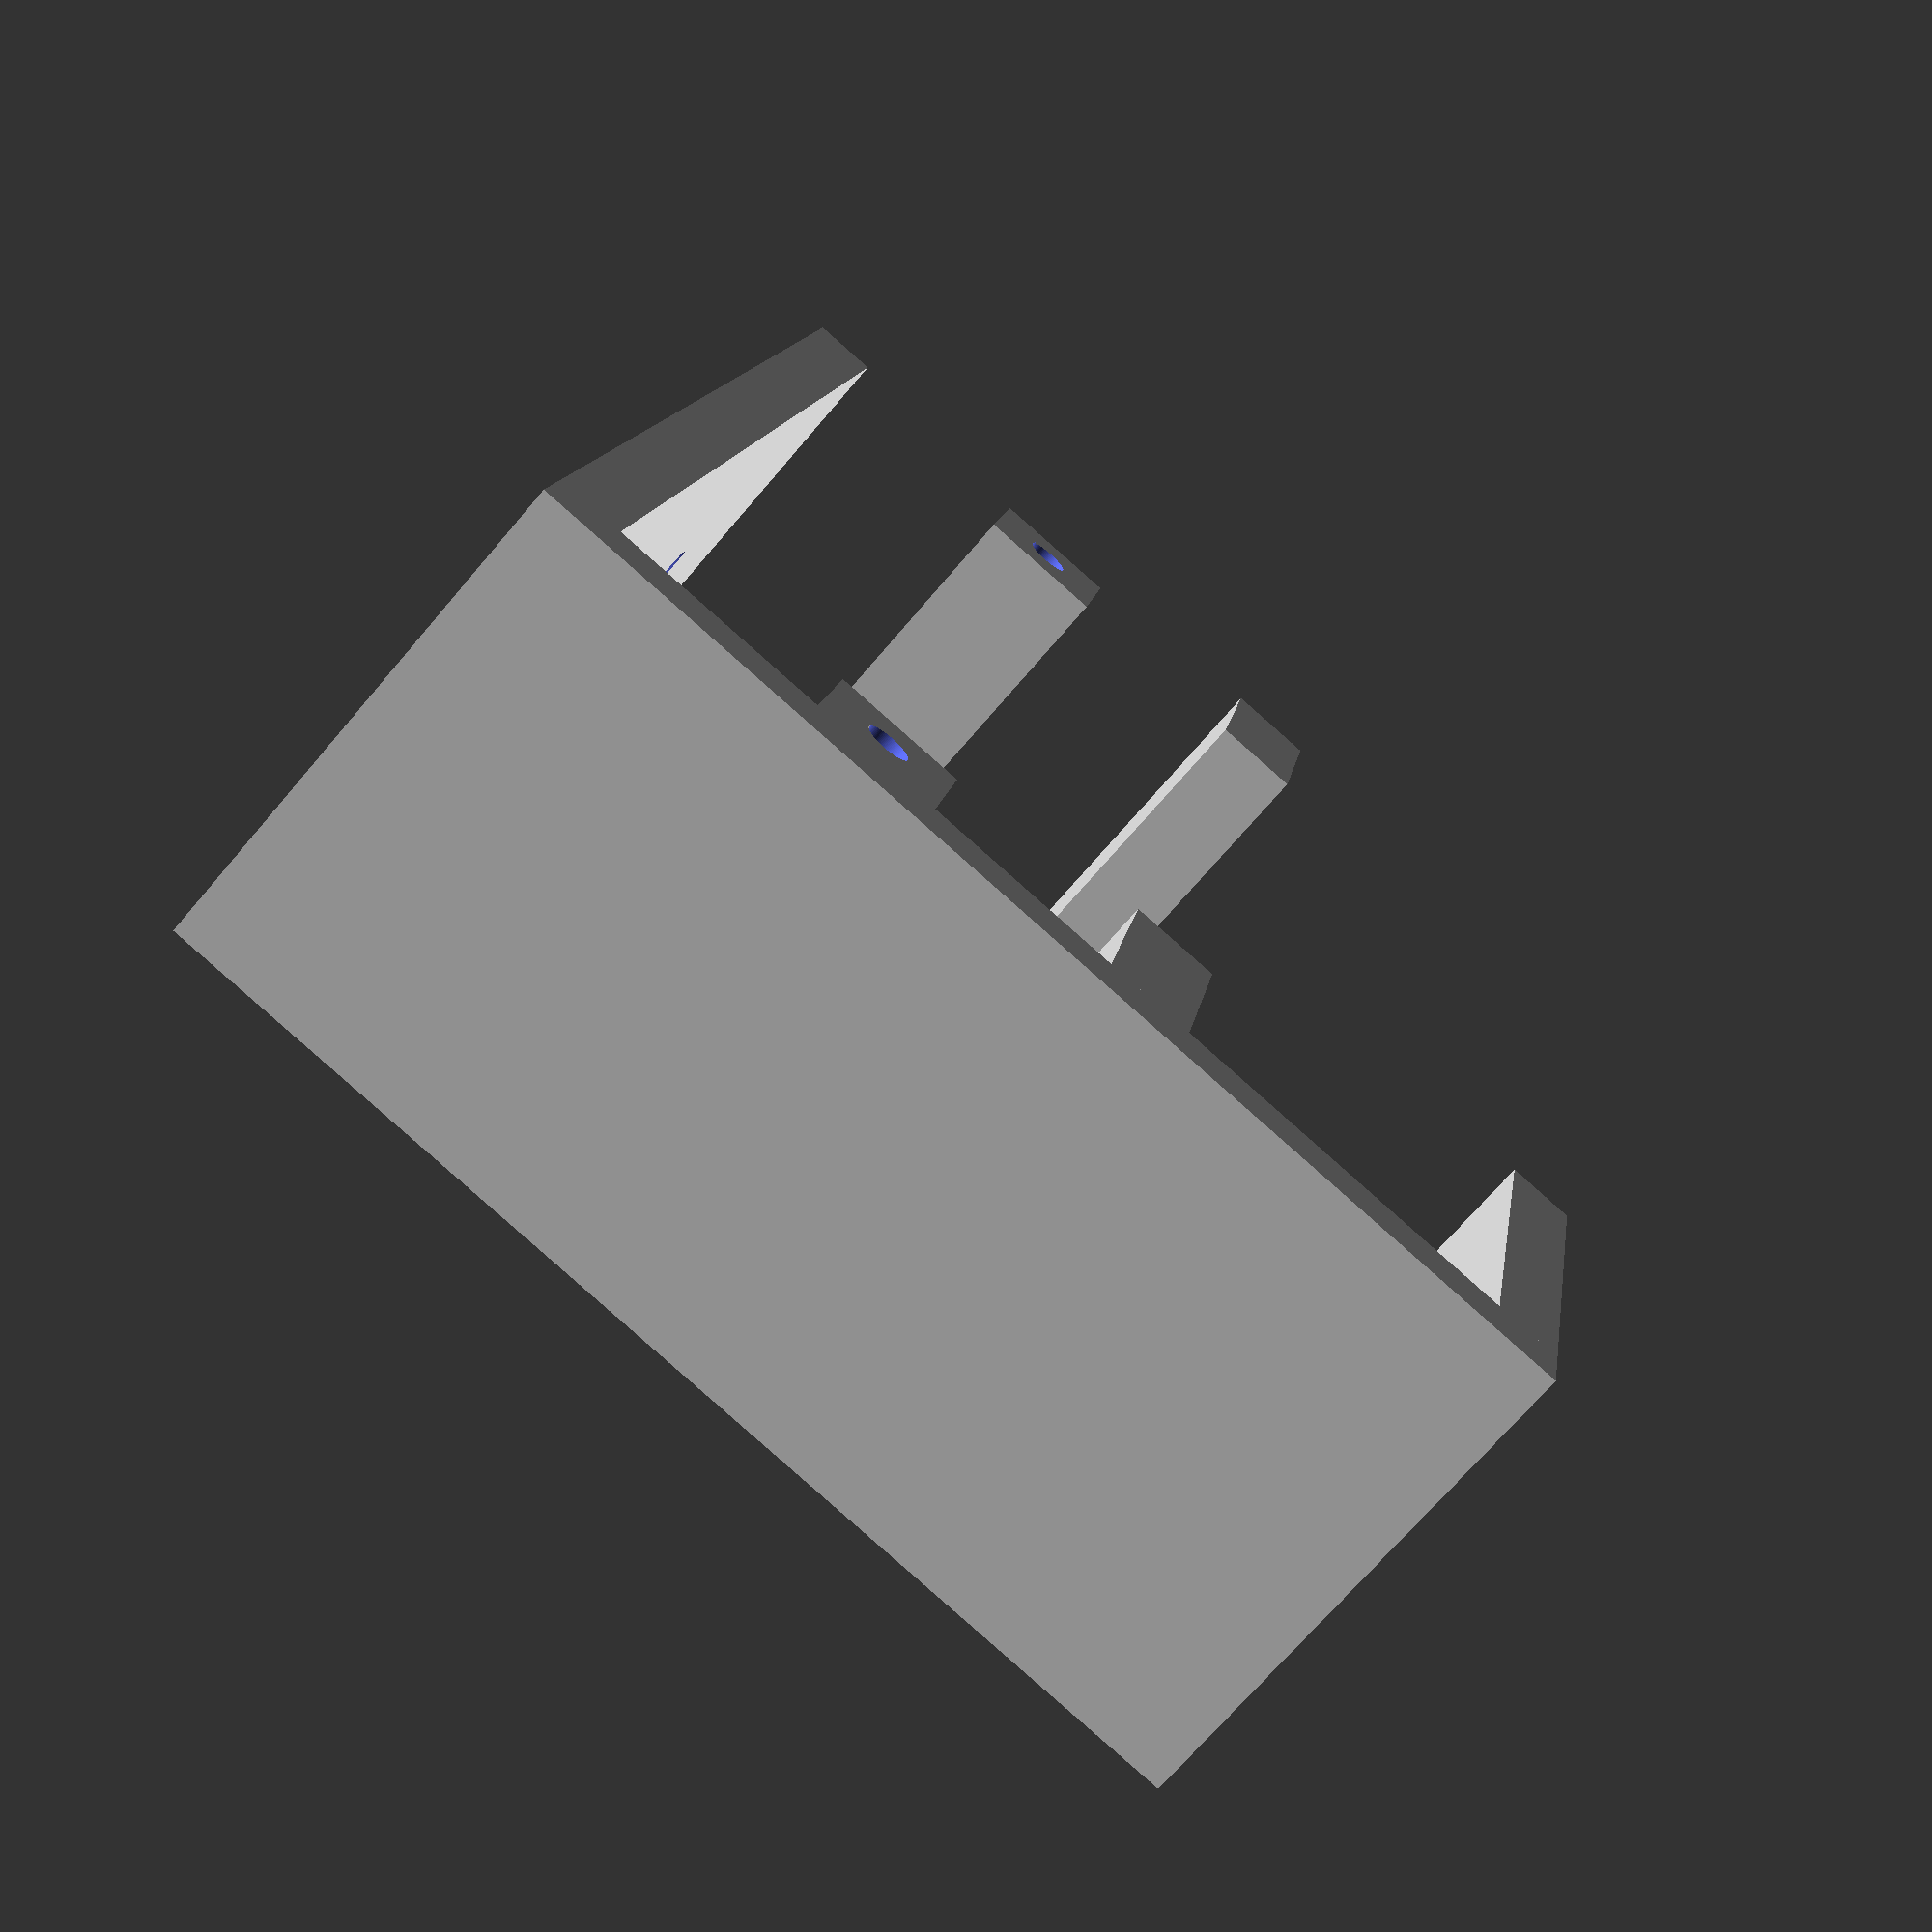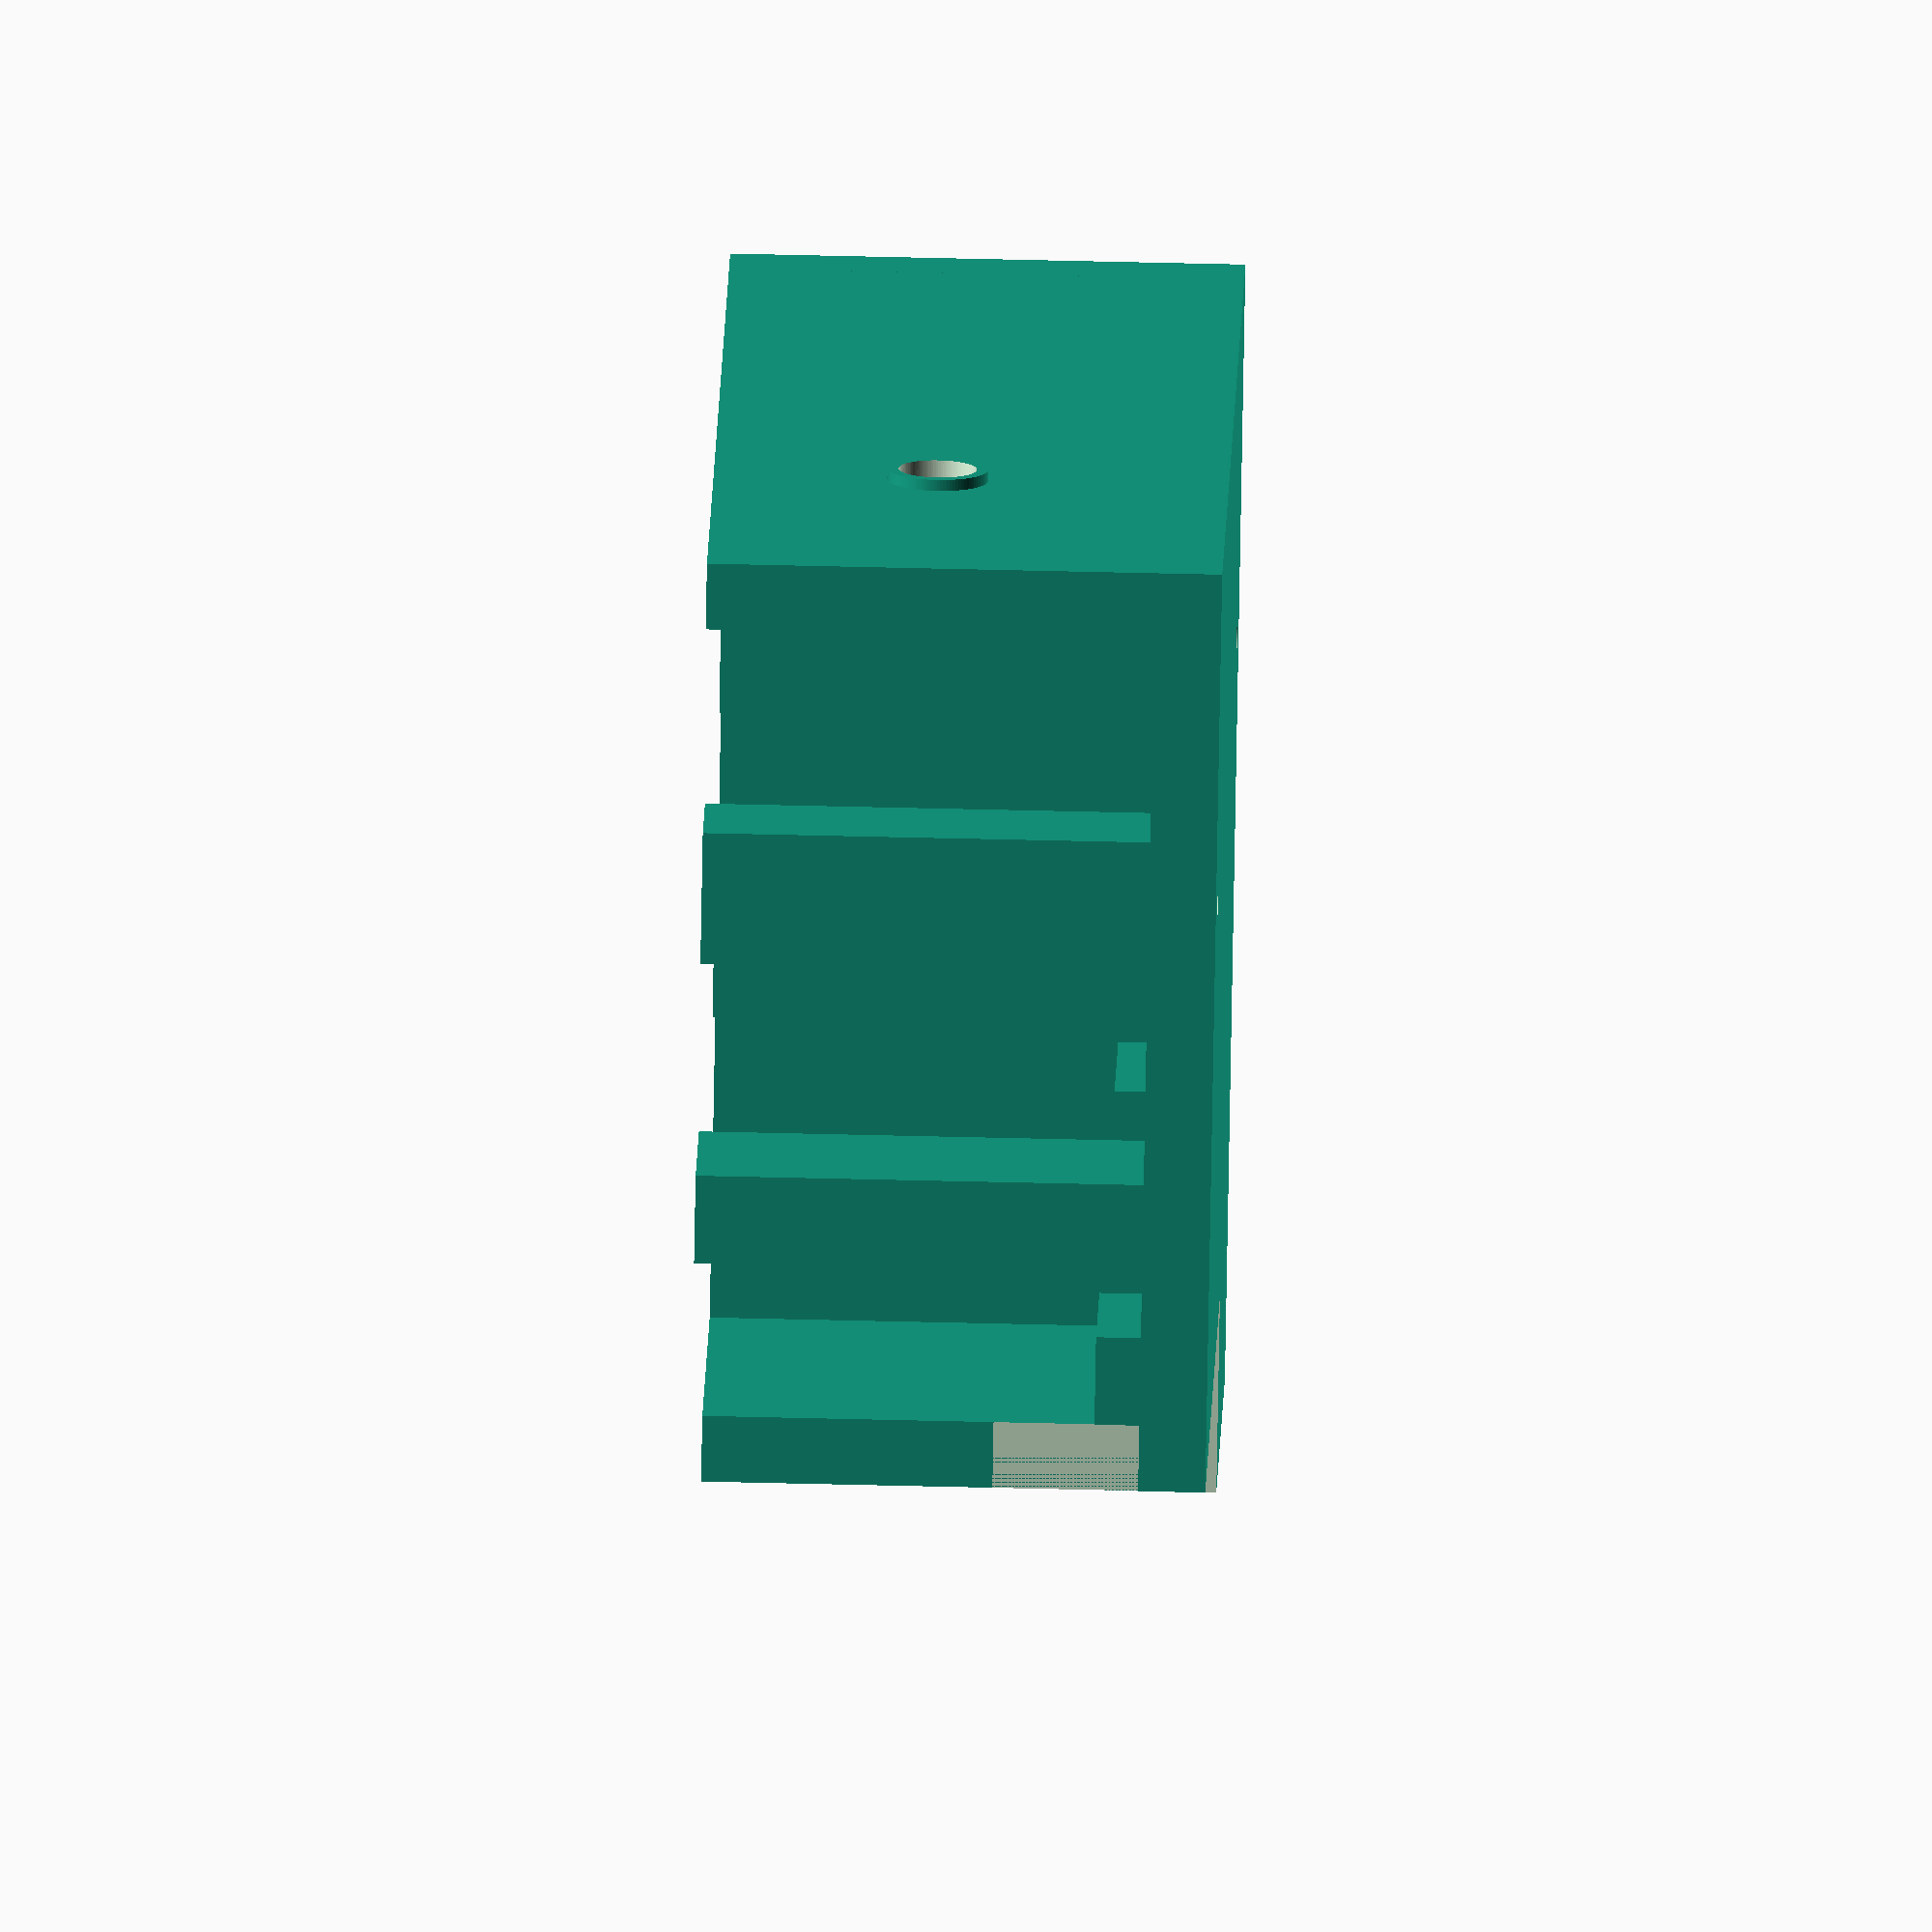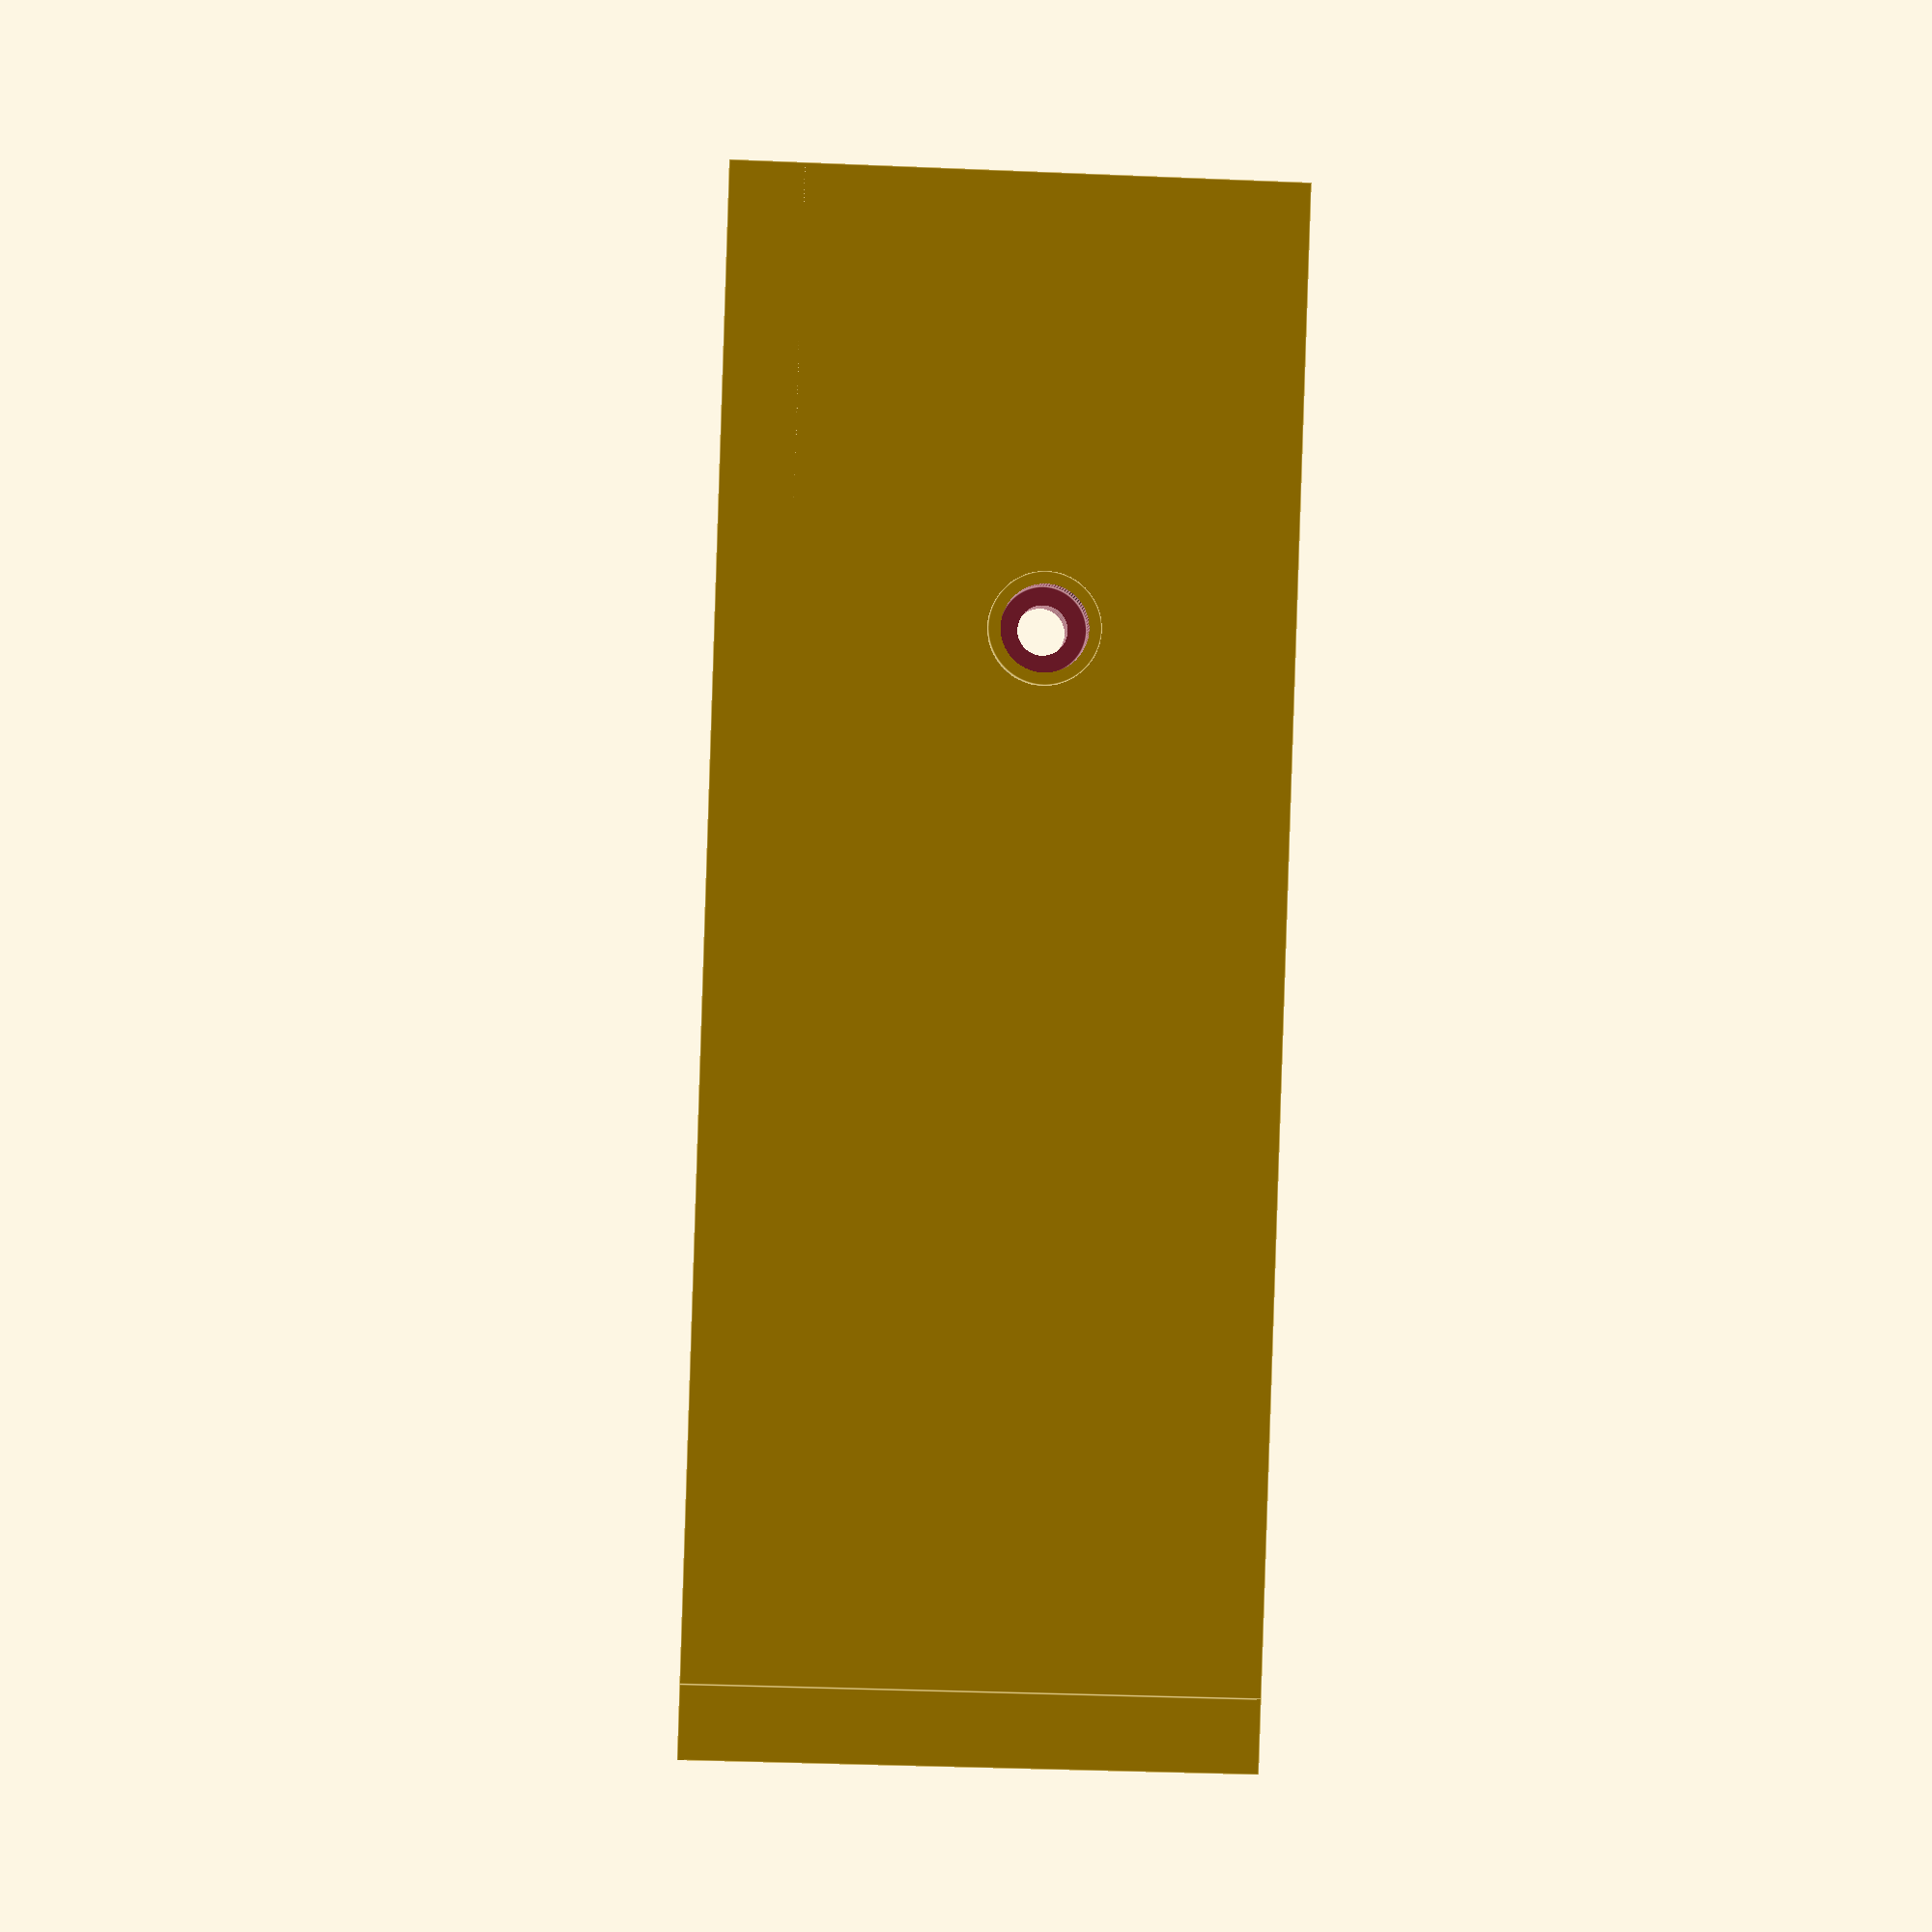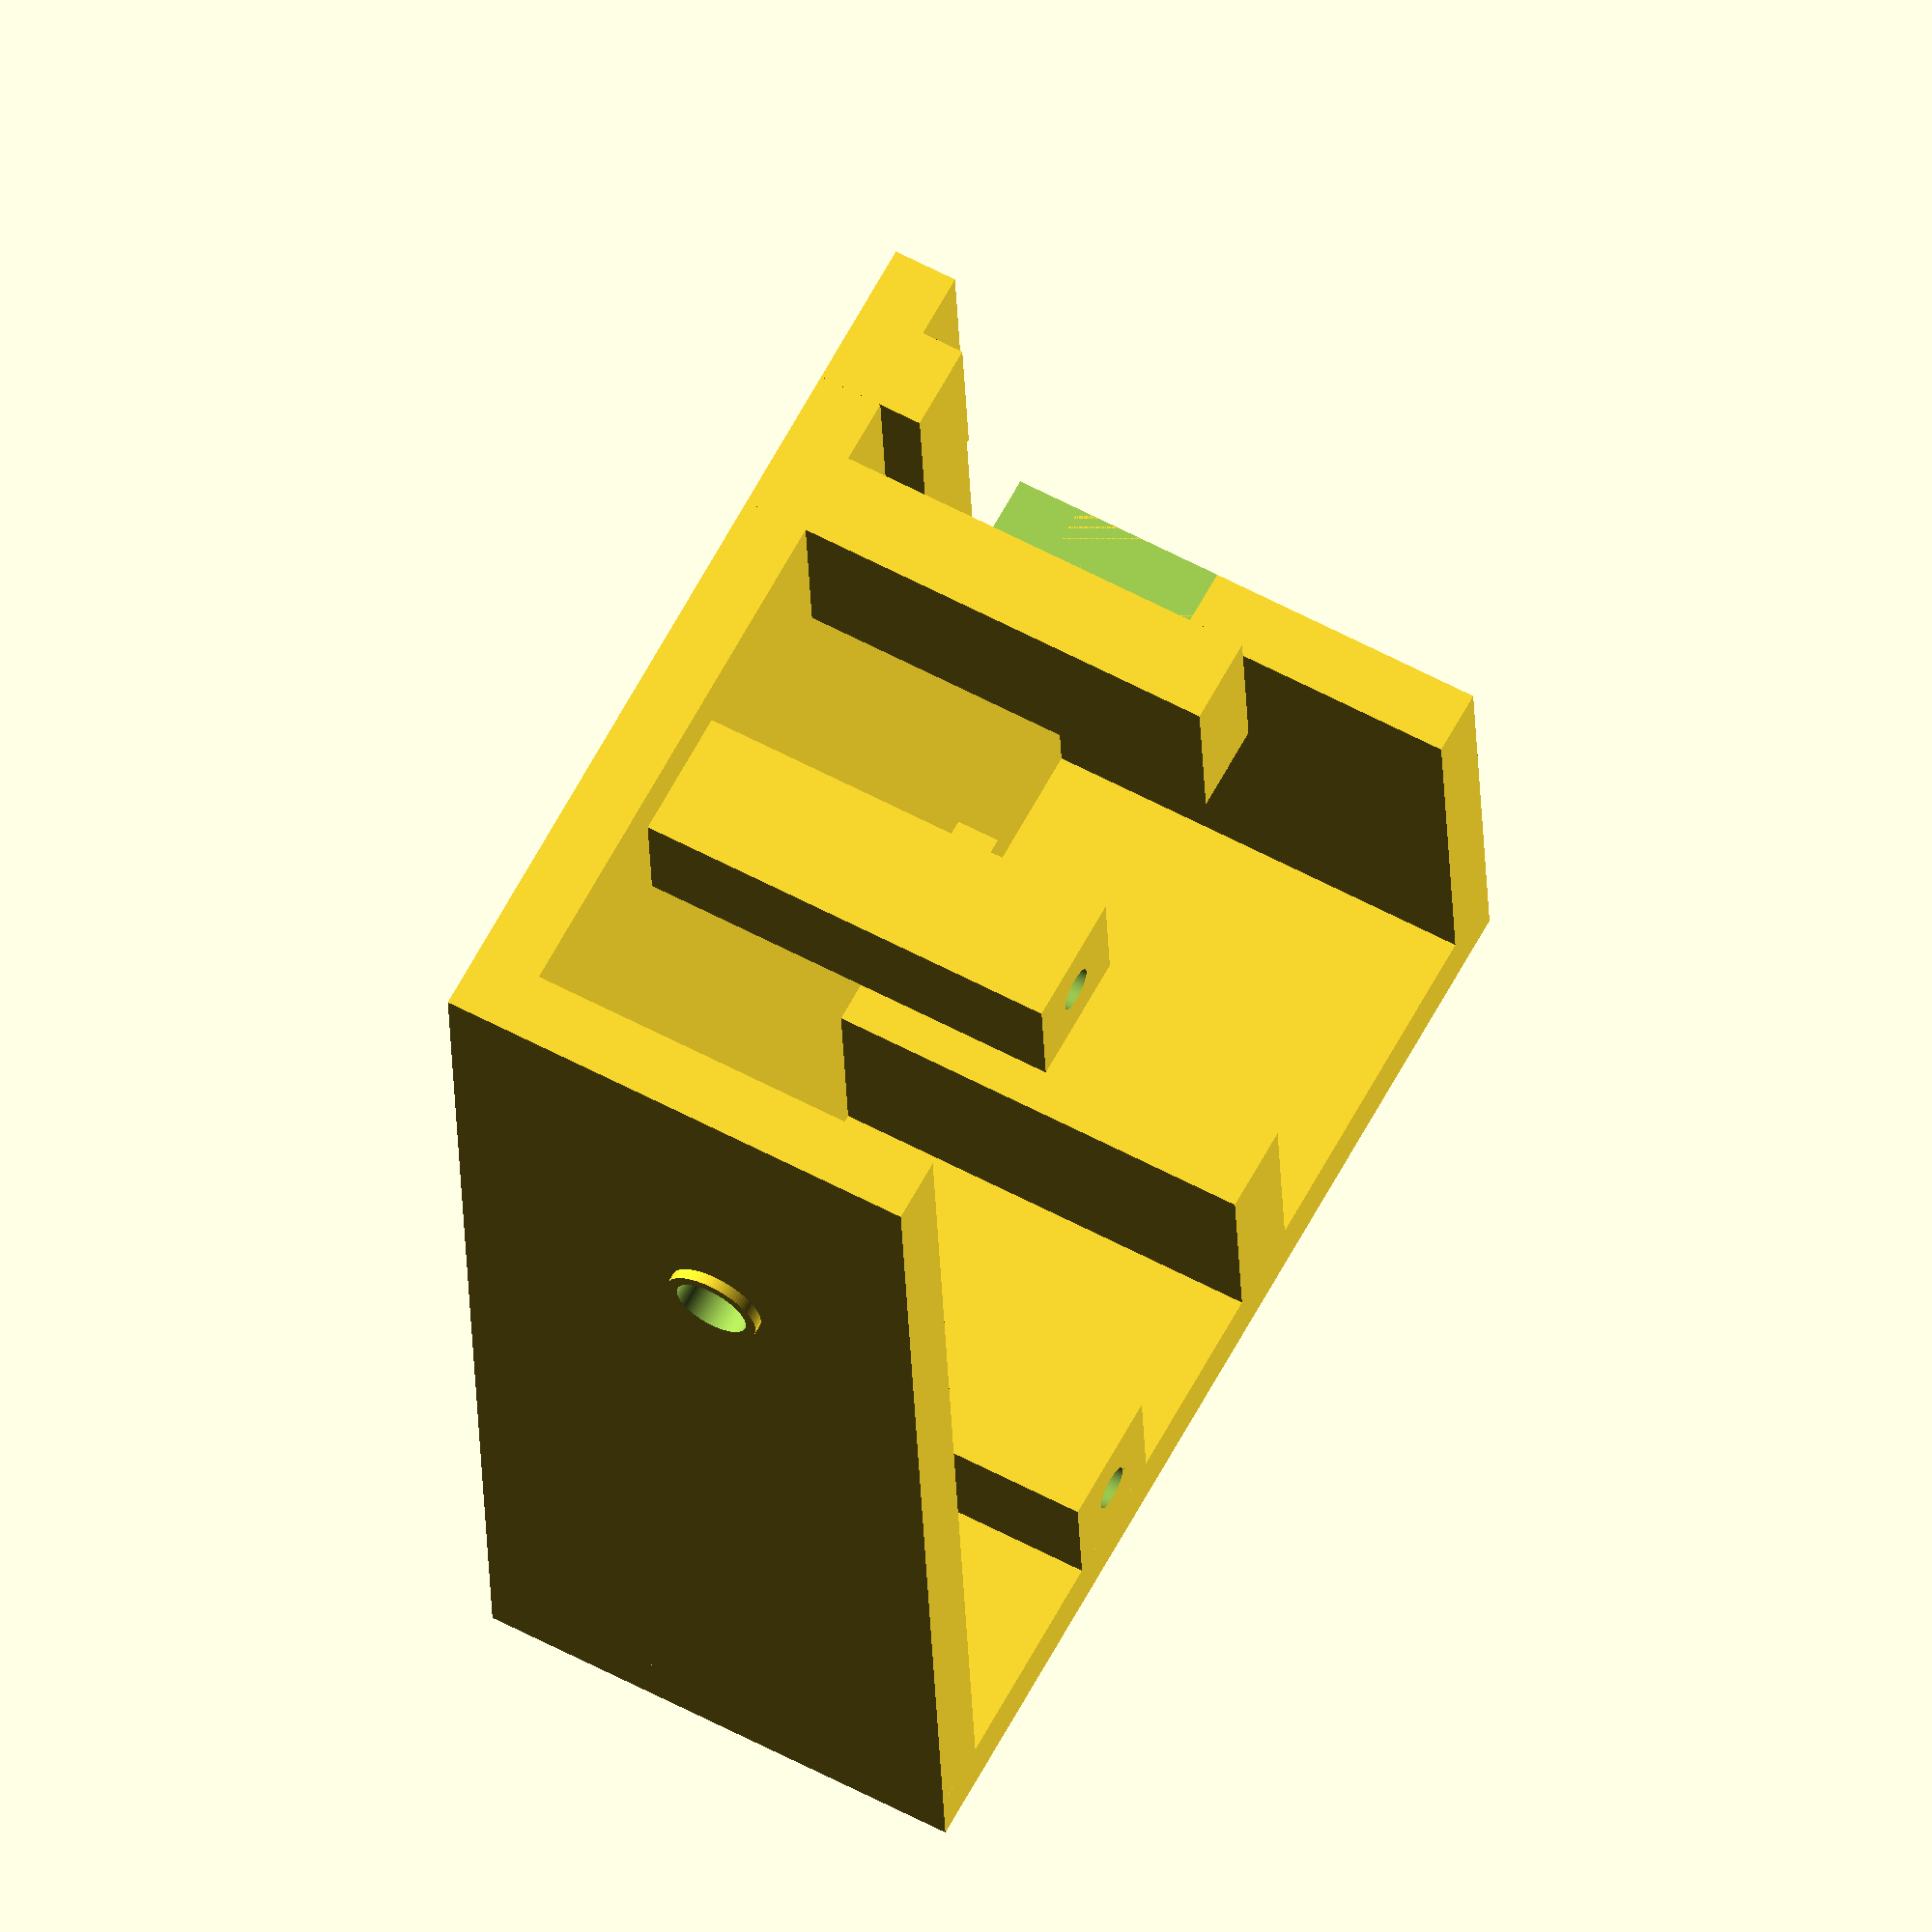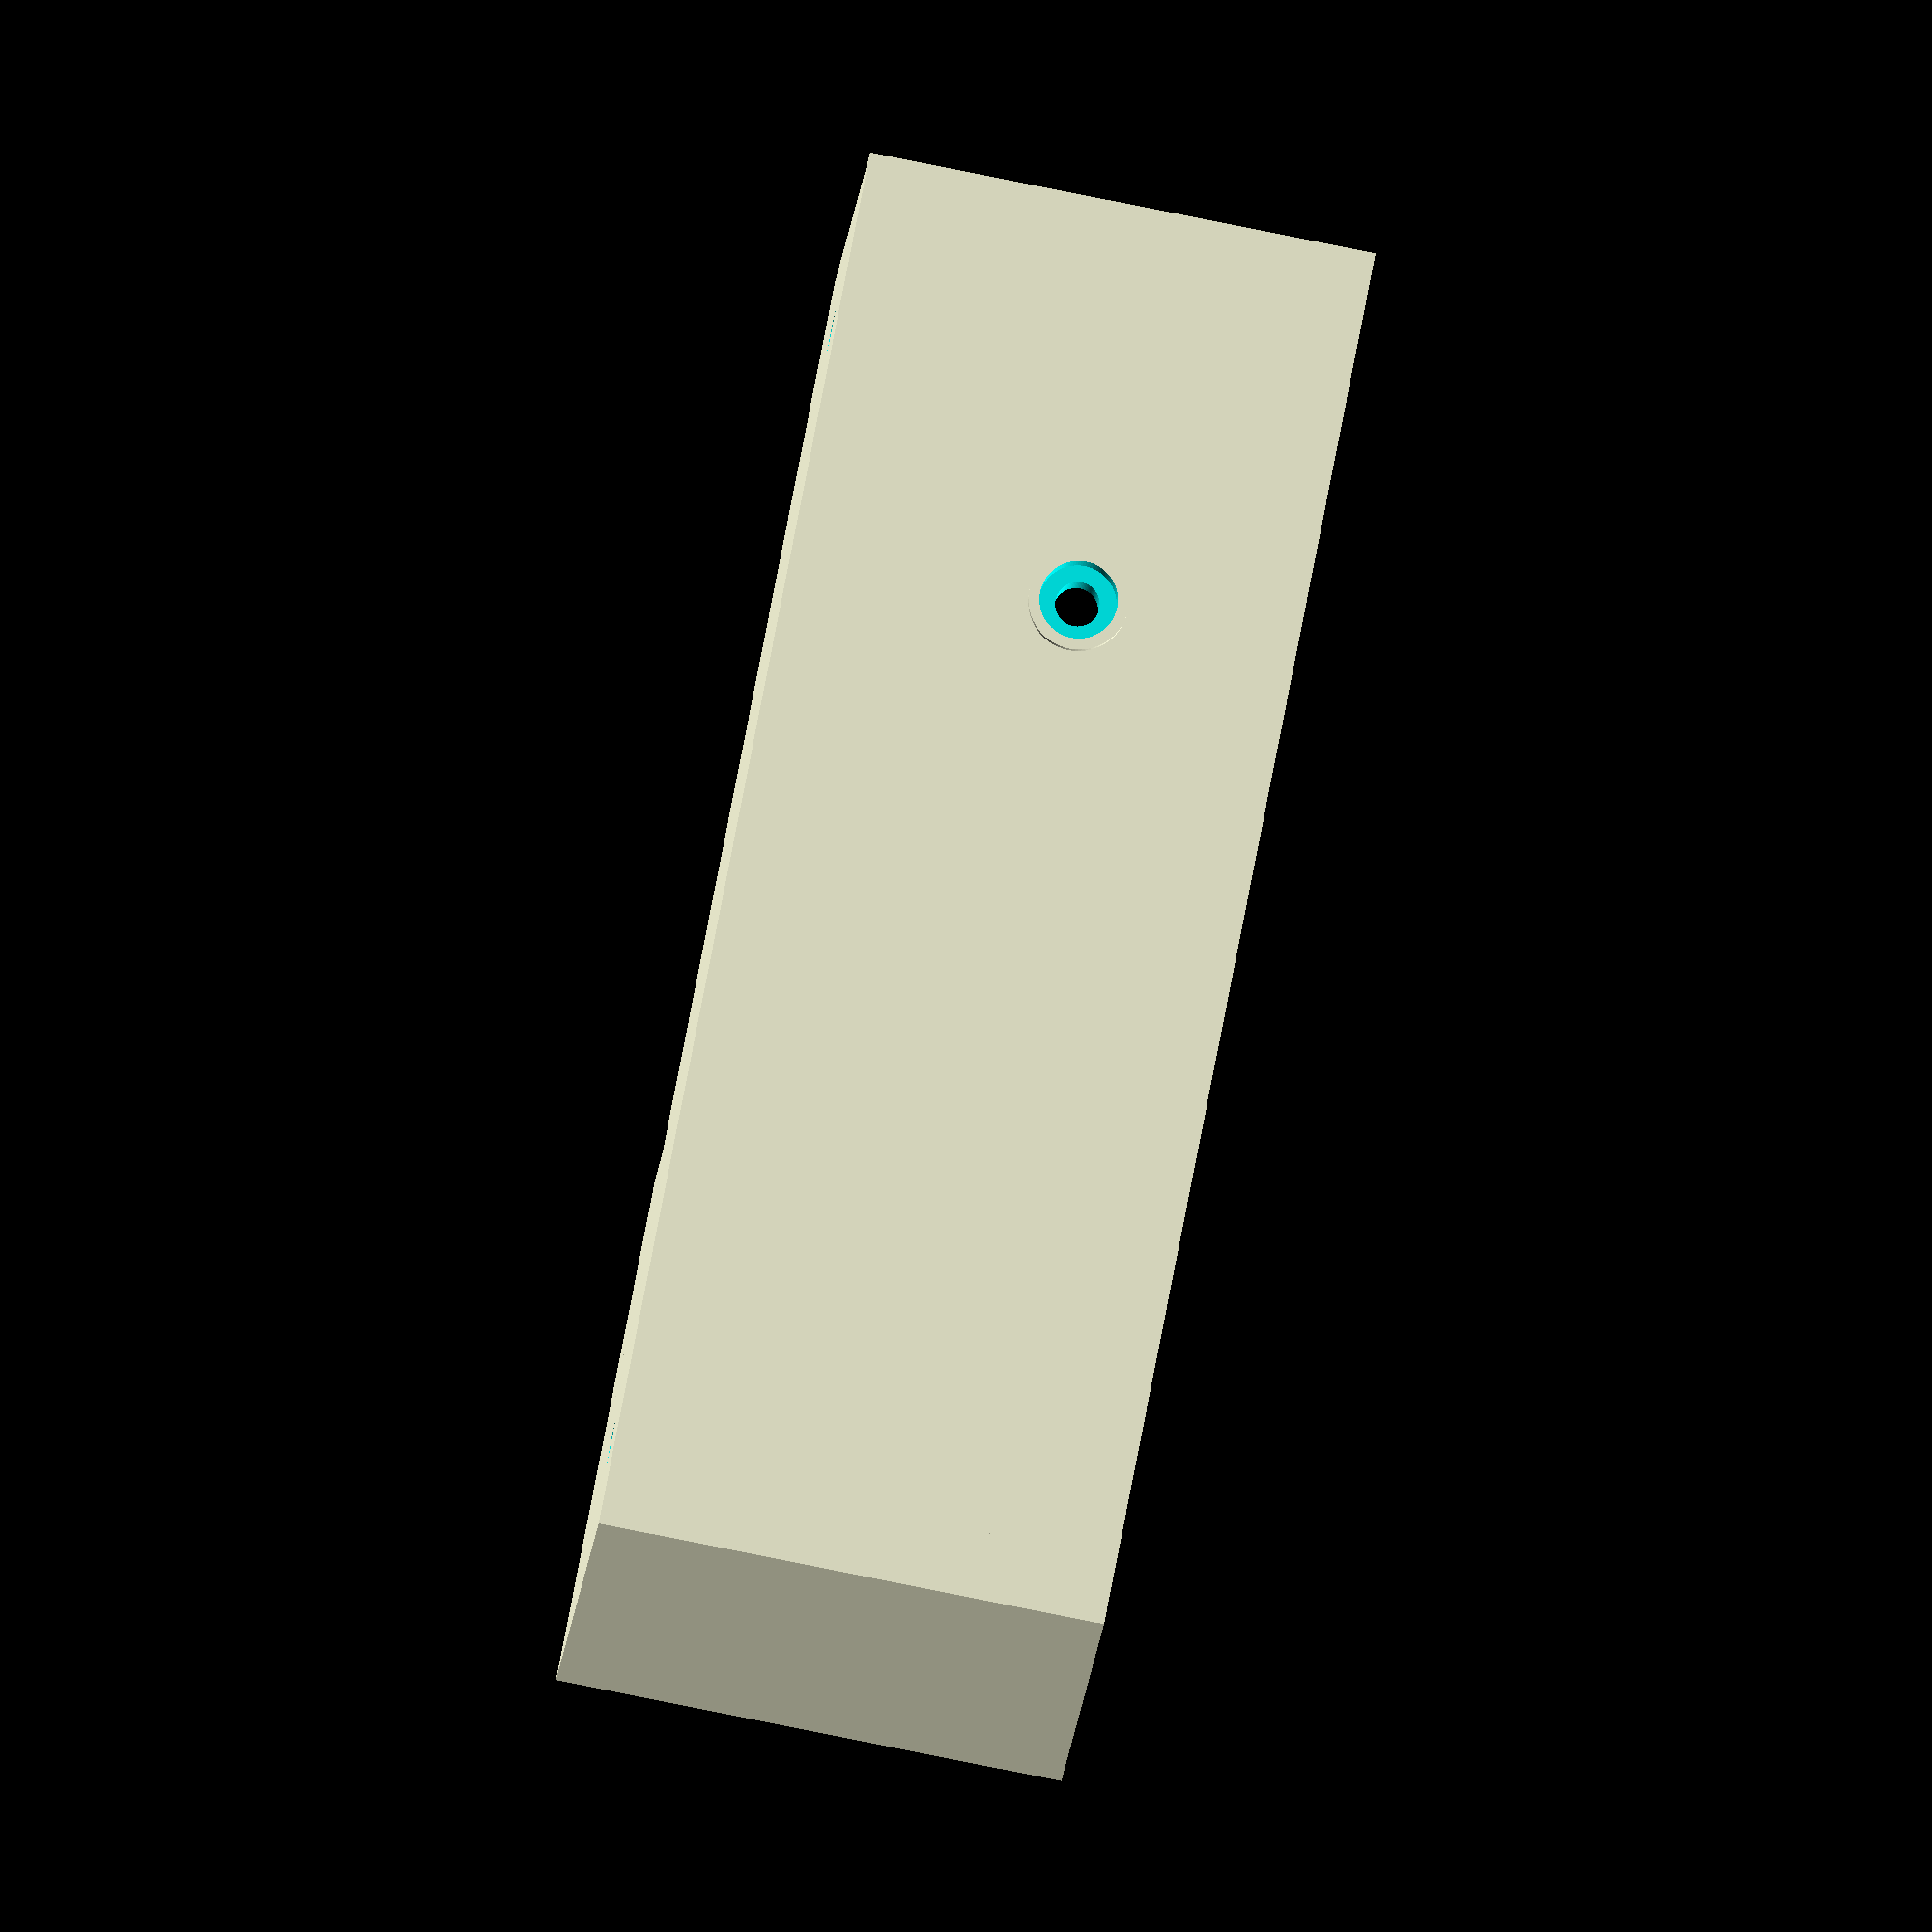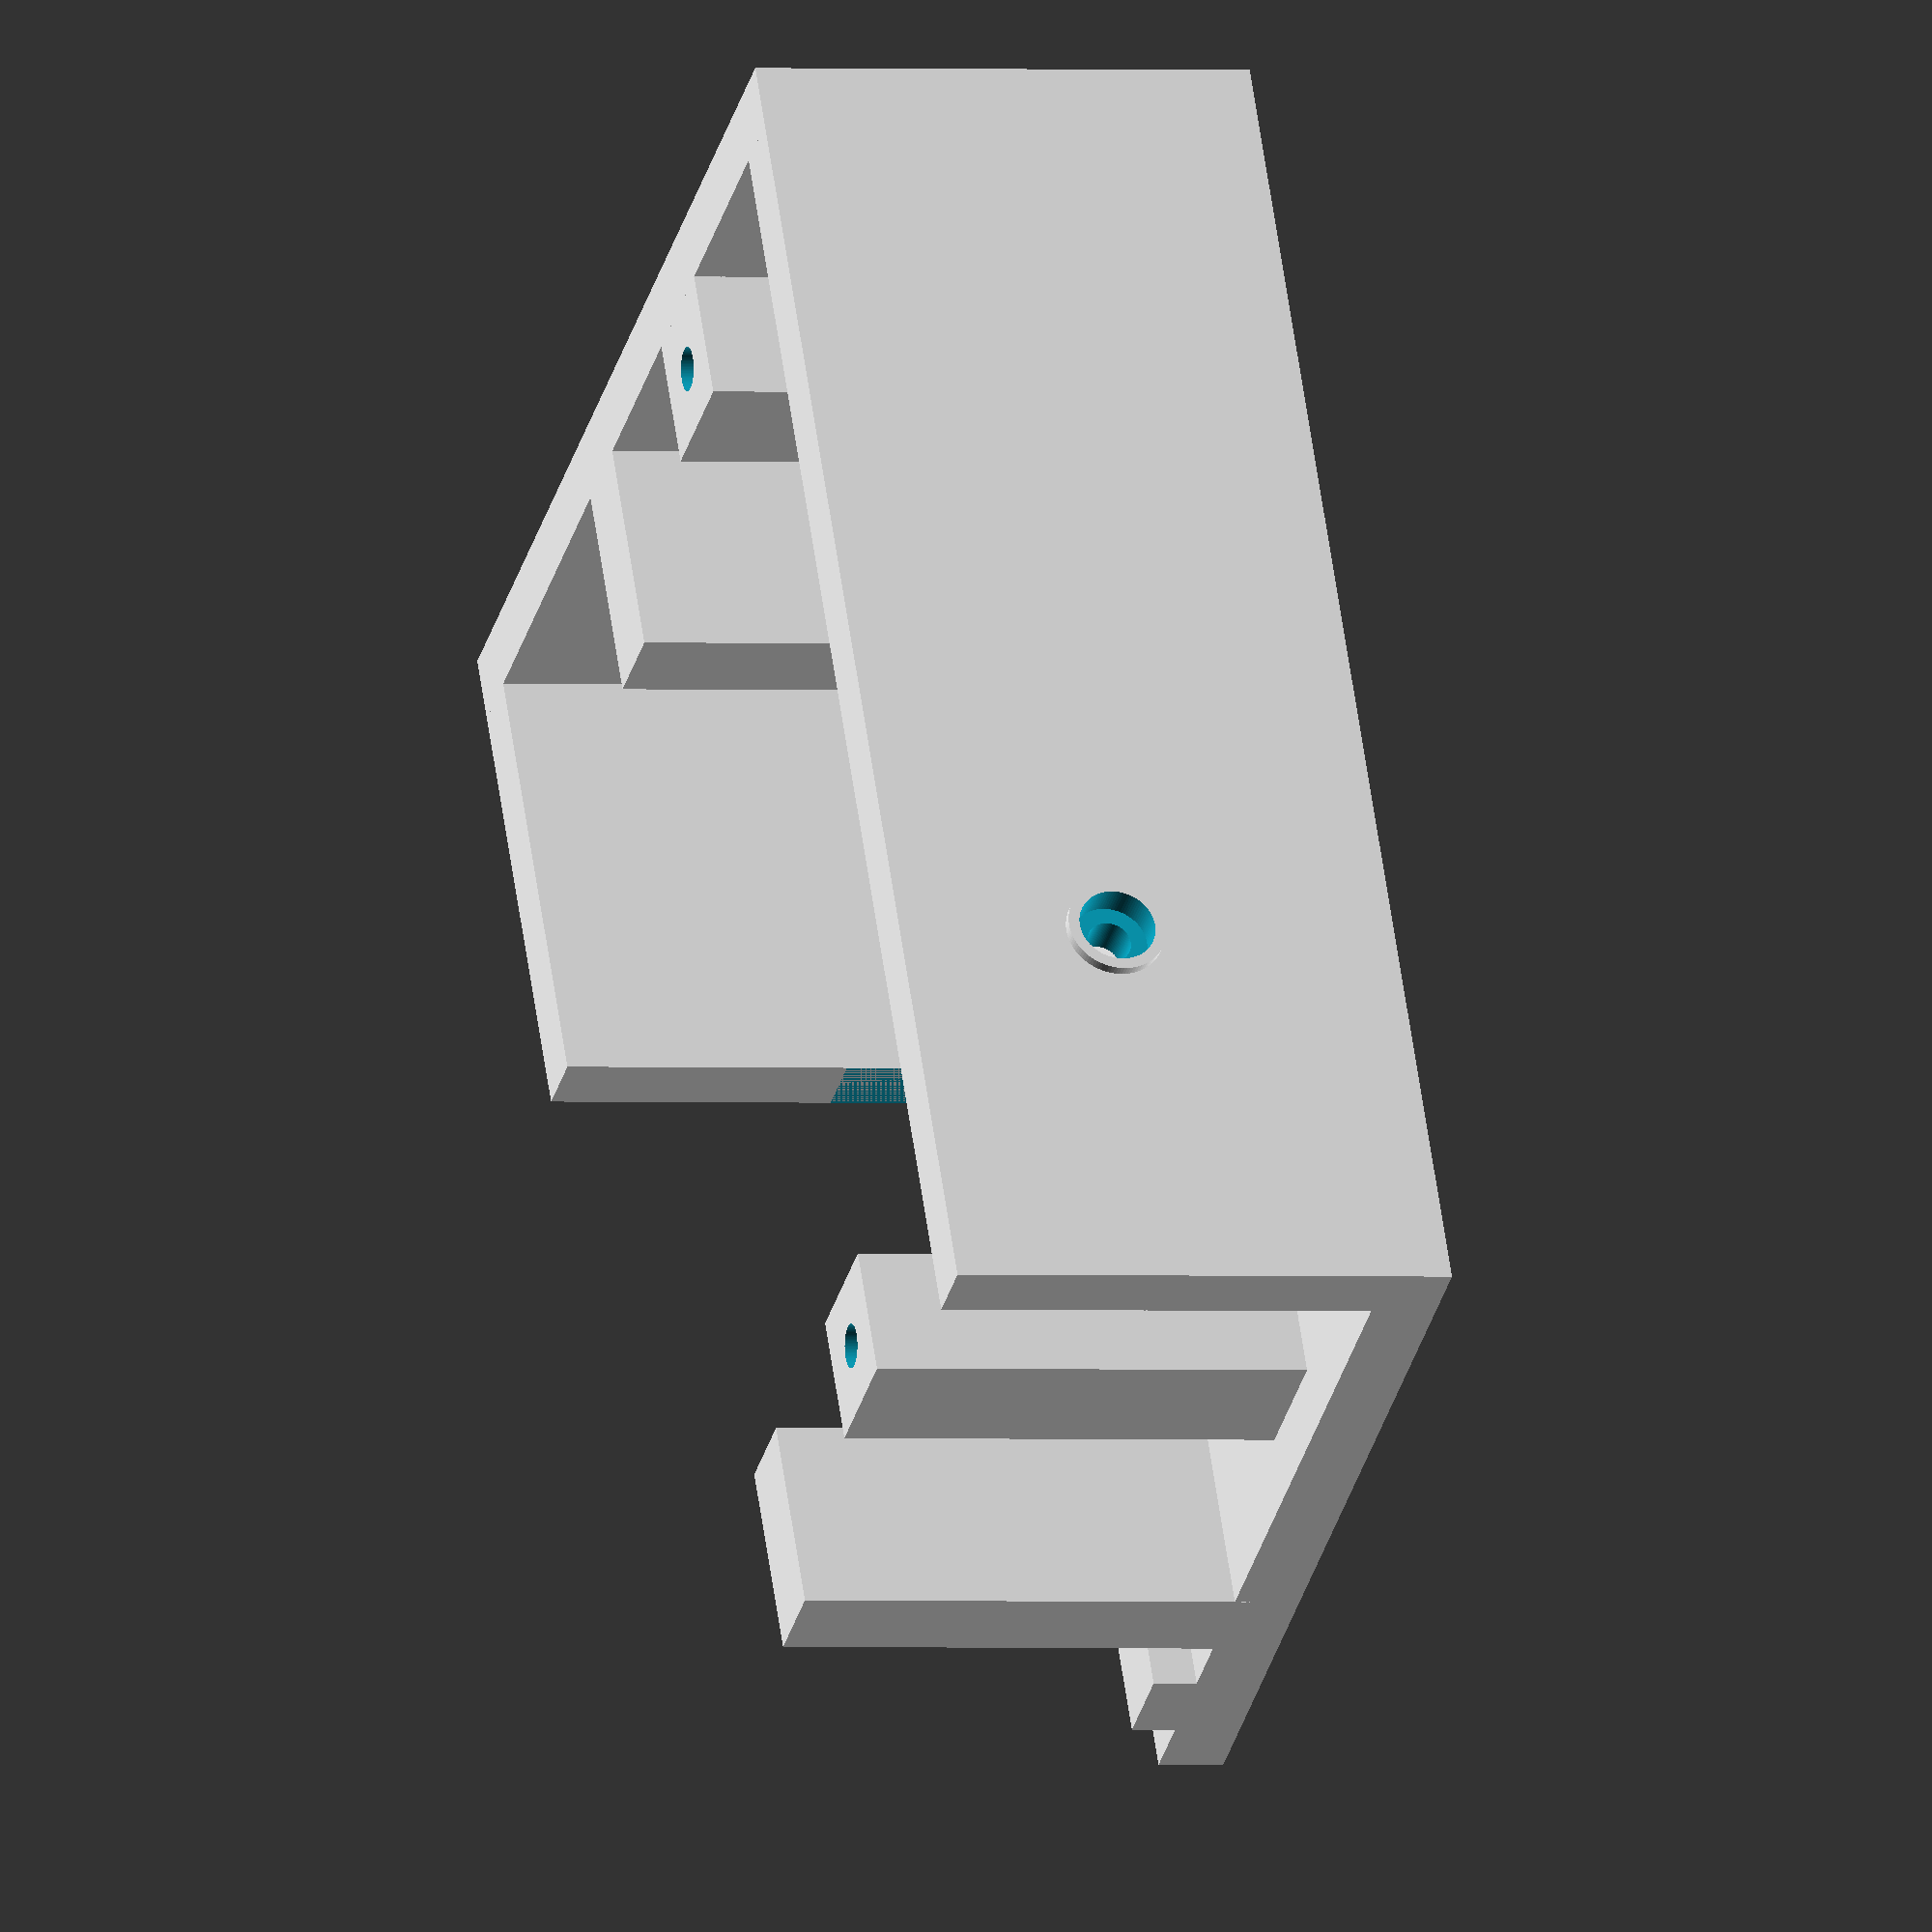
<openscad>
difference(){

	union(){
        // testplaat
        translate([3,10,0]){
           //cube([29,41,5], center=false);
        }


        // onderplaat
        translate([0,0,0]){
           cube([51,60,3], center=false);
        }
        
        // linkerkant
        translate([0,0,0]){
          cube([3,60,23], center=false);
        }      
        // rechterkant
        translate([51-3,0,0]){
         cube([3,20,23], center=false);
        }      
        
        // steun rechtsvoor
        translate([28,51,0]){
          cube([4,9,23], center=false);
        }      
        // steun rechtsachter
        translate([28,0,0]){
          cube([4,10,23], center=false);
        }      
        // 2e steun rechtsvoor
        translate([35,51,0]){
          cube([4,9,5], center=false);
        }      
        // 2e steun rechtsachter
        translate([35,0,0]){
          cube([4,10,5], center=false);
        }      
        // steun linksvoor
        translate([13,41+10,0]){
          cube([6,6,23], center=false);
        }      
        // steun linksachter
        translate([13,0,0]){
          cube([6,6,23], center=false);
        }      
        
        translate([0,51-9,13]){
            rotate(a = [0,90,0]) {
                cylinder(h=1, r=2.25, $fn=100, center=true);
            }
        }	
   
        // achterplaat
        translate([0,-3,0]){
           cube([51,3,23], center=false);
        }     
        
	}
	union() {
        // gat in zijkanten (9.1mm)
       translate([0,51-9,13]){
            rotate(a = [0,90,0]) {
                cylinder(h=600, r=1, $fn=100, center=true);
            }
       }			   

        // gat in ring
        translate([0,51-9,13]){
            rotate(a = [0,90,0]) {
                cylinder(h=2, r=1.75, $fn=100, center=true);
            }
        }			   
       
       
       // gat in steun rechtsachter
       translate([16,3,0]){
            rotate(a = [0,0,90]) {
                cylinder(h=600, r=1, $fn=100, center=true);
            }
       }			   
       // gat in steun rechtsvoor
       translate([16,54,0]){
            rotate(a = [0,0,90]) {
                cylinder(h=600, r=1, $fn=100, center=true);
            }
       }	
       // uitsparing vloer
        translate([42,20,-10]){
          cube([20,50,20], center=false);
        }      

        
	}
}
</openscad>
<views>
elev=70.2 azim=10.4 roll=319.7 proj=p view=solid
elev=299.7 azim=42.4 roll=91.4 proj=o view=wireframe
elev=35.8 azim=323.9 roll=266.8 proj=p view=edges
elev=119.2 azim=176.2 roll=241.5 proj=o view=solid
elev=267.1 azim=101.0 roll=281.3 proj=o view=solid
elev=0.8 azim=149.5 roll=73.6 proj=o view=wireframe
</views>
